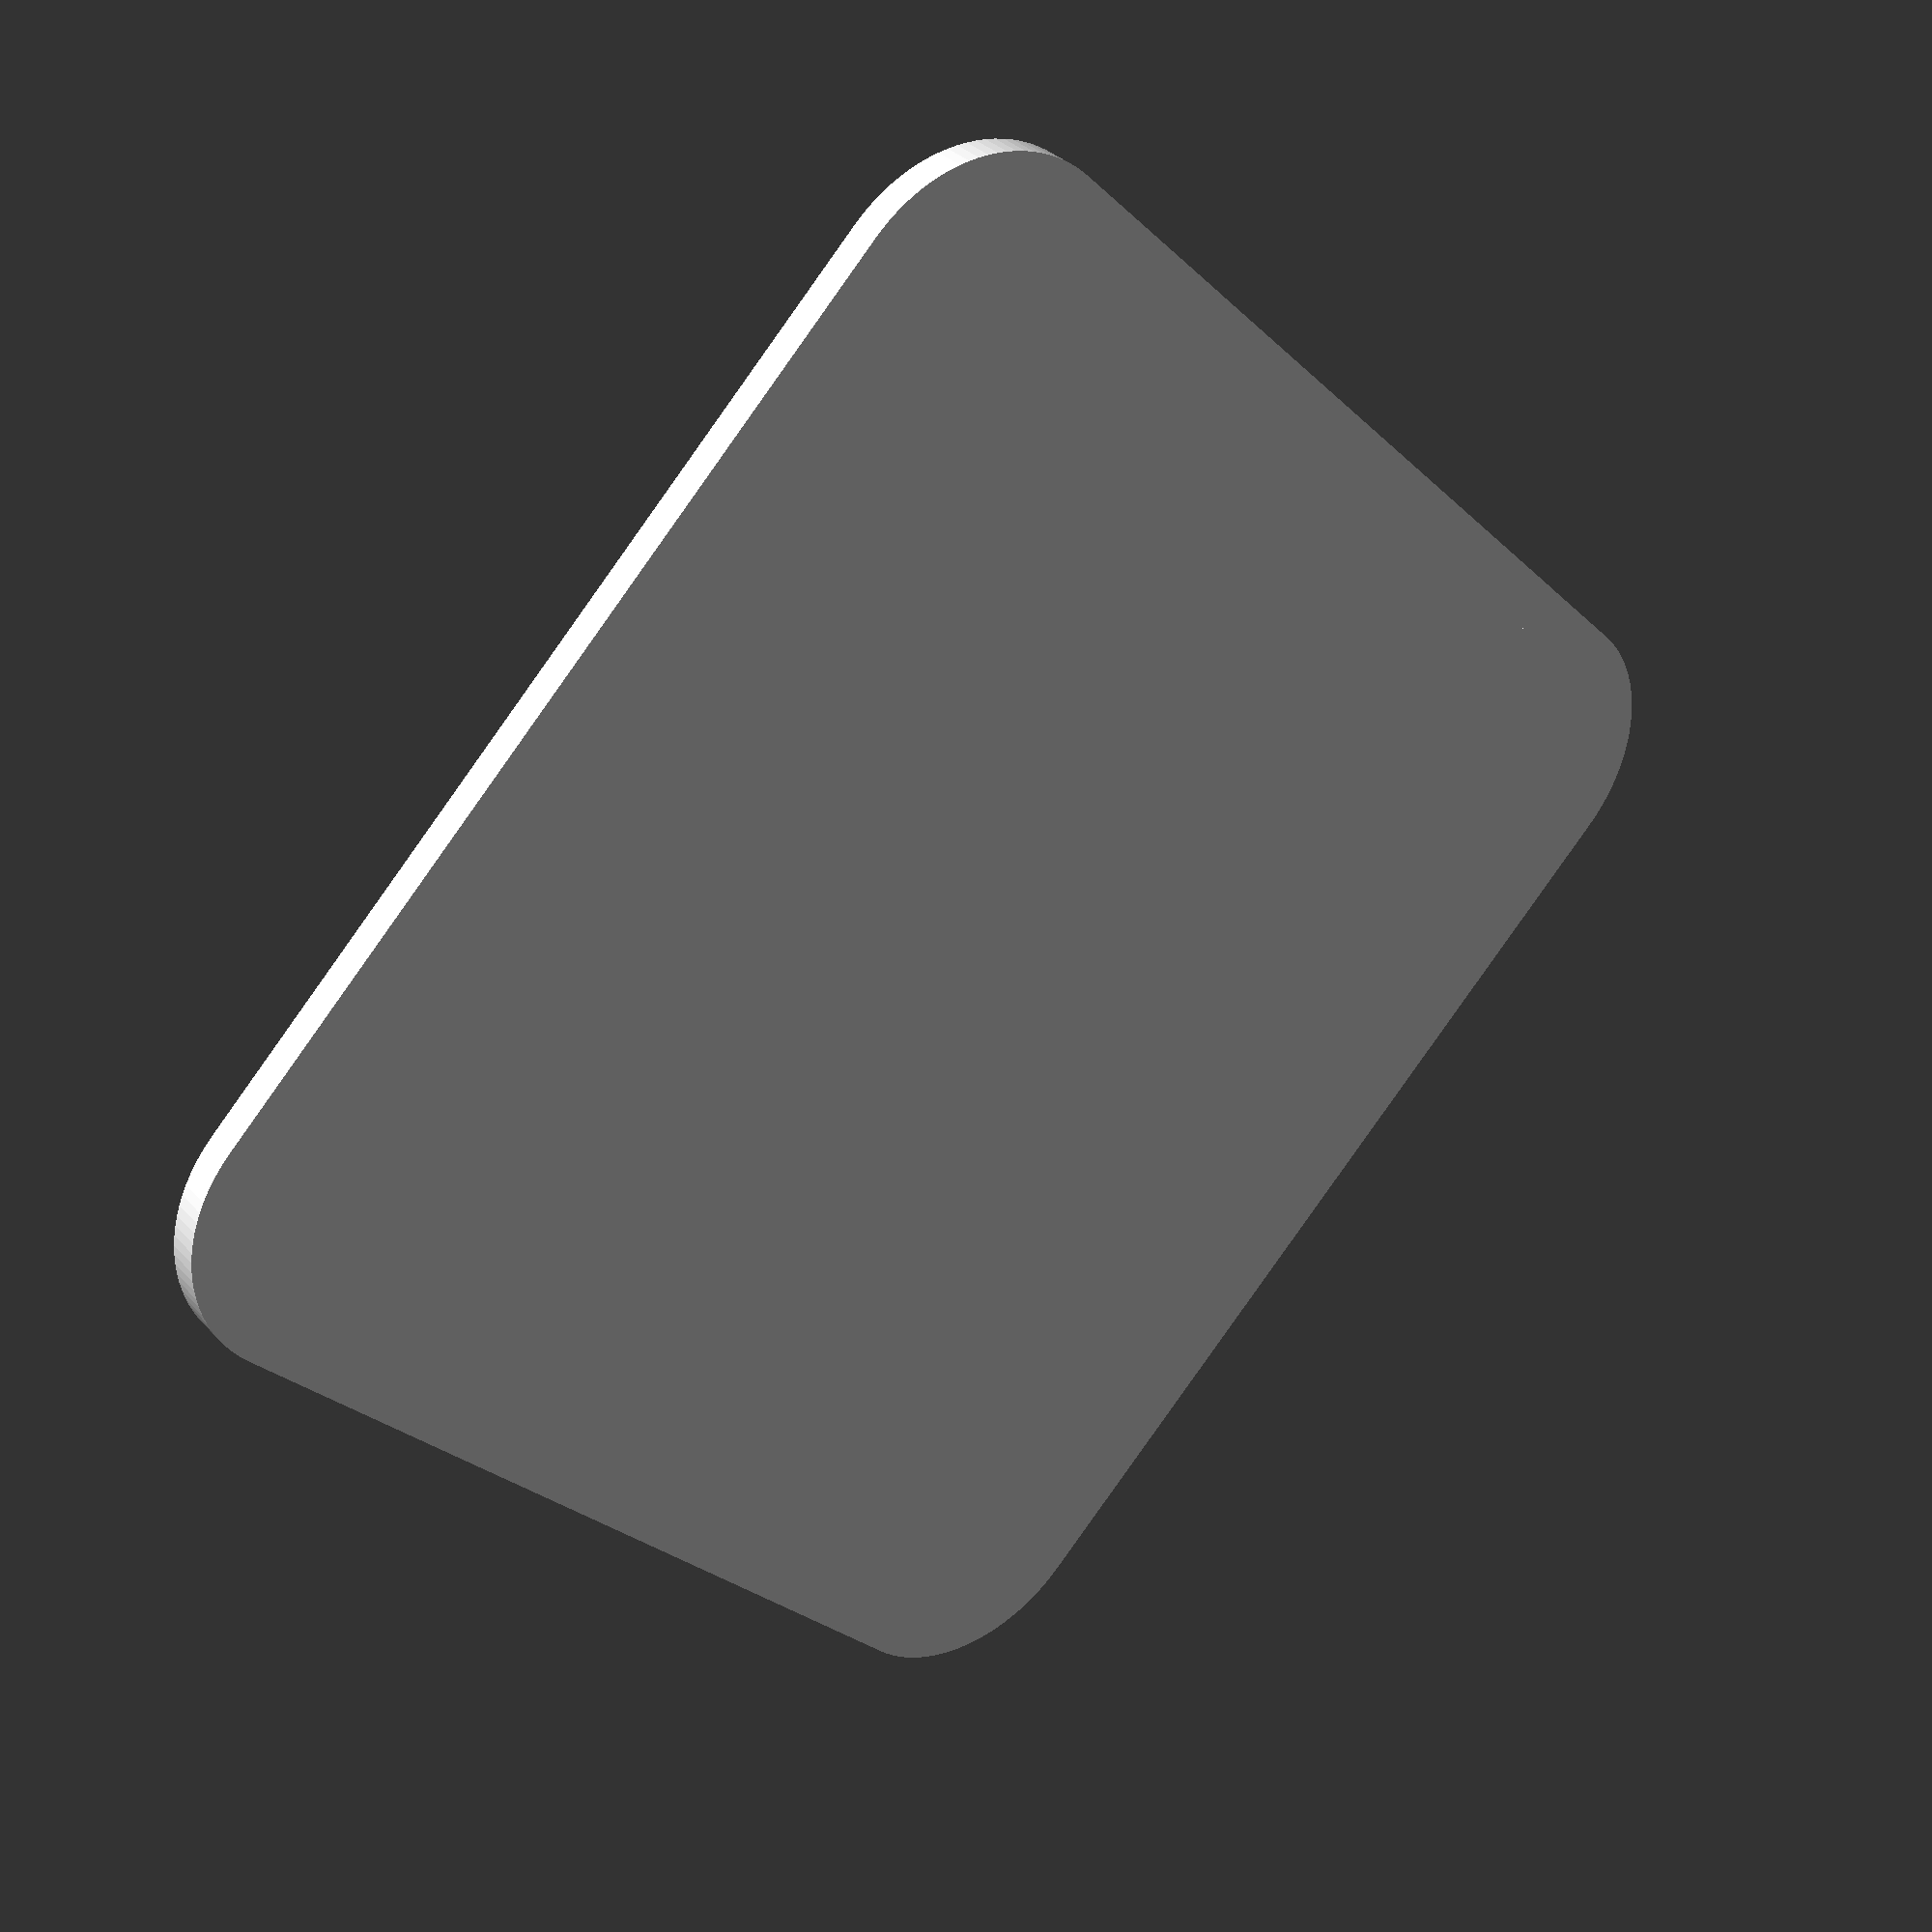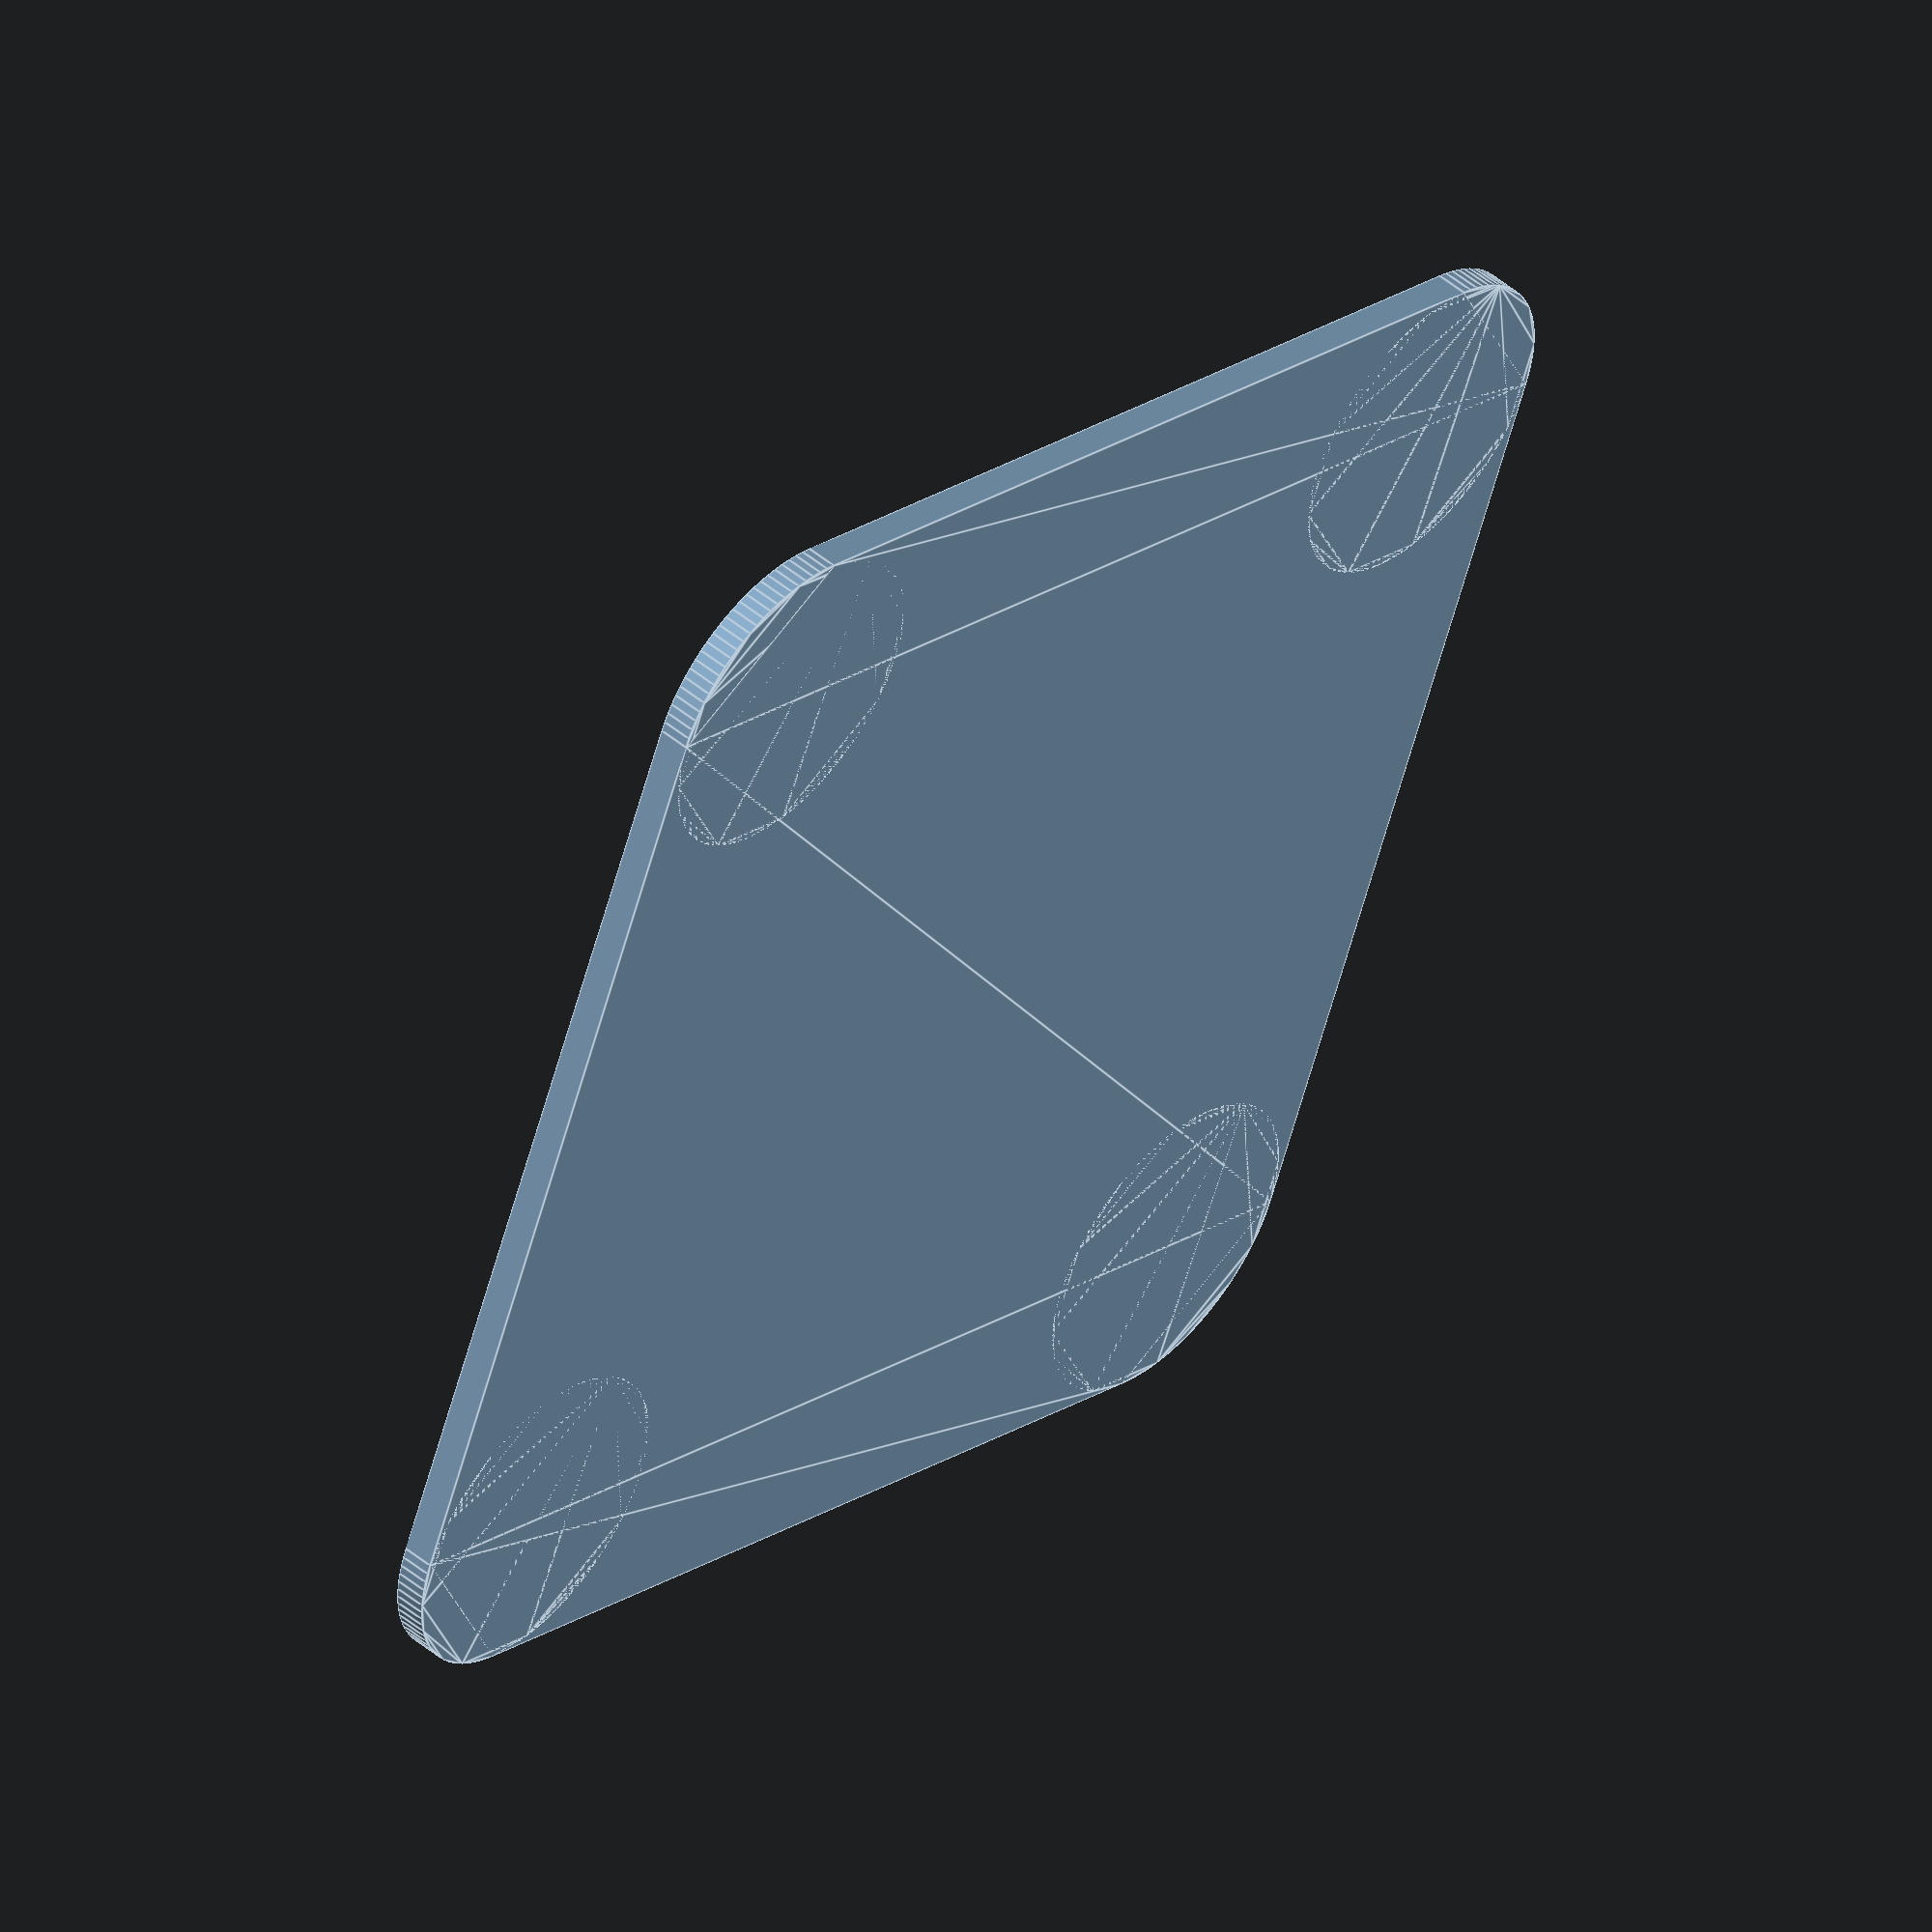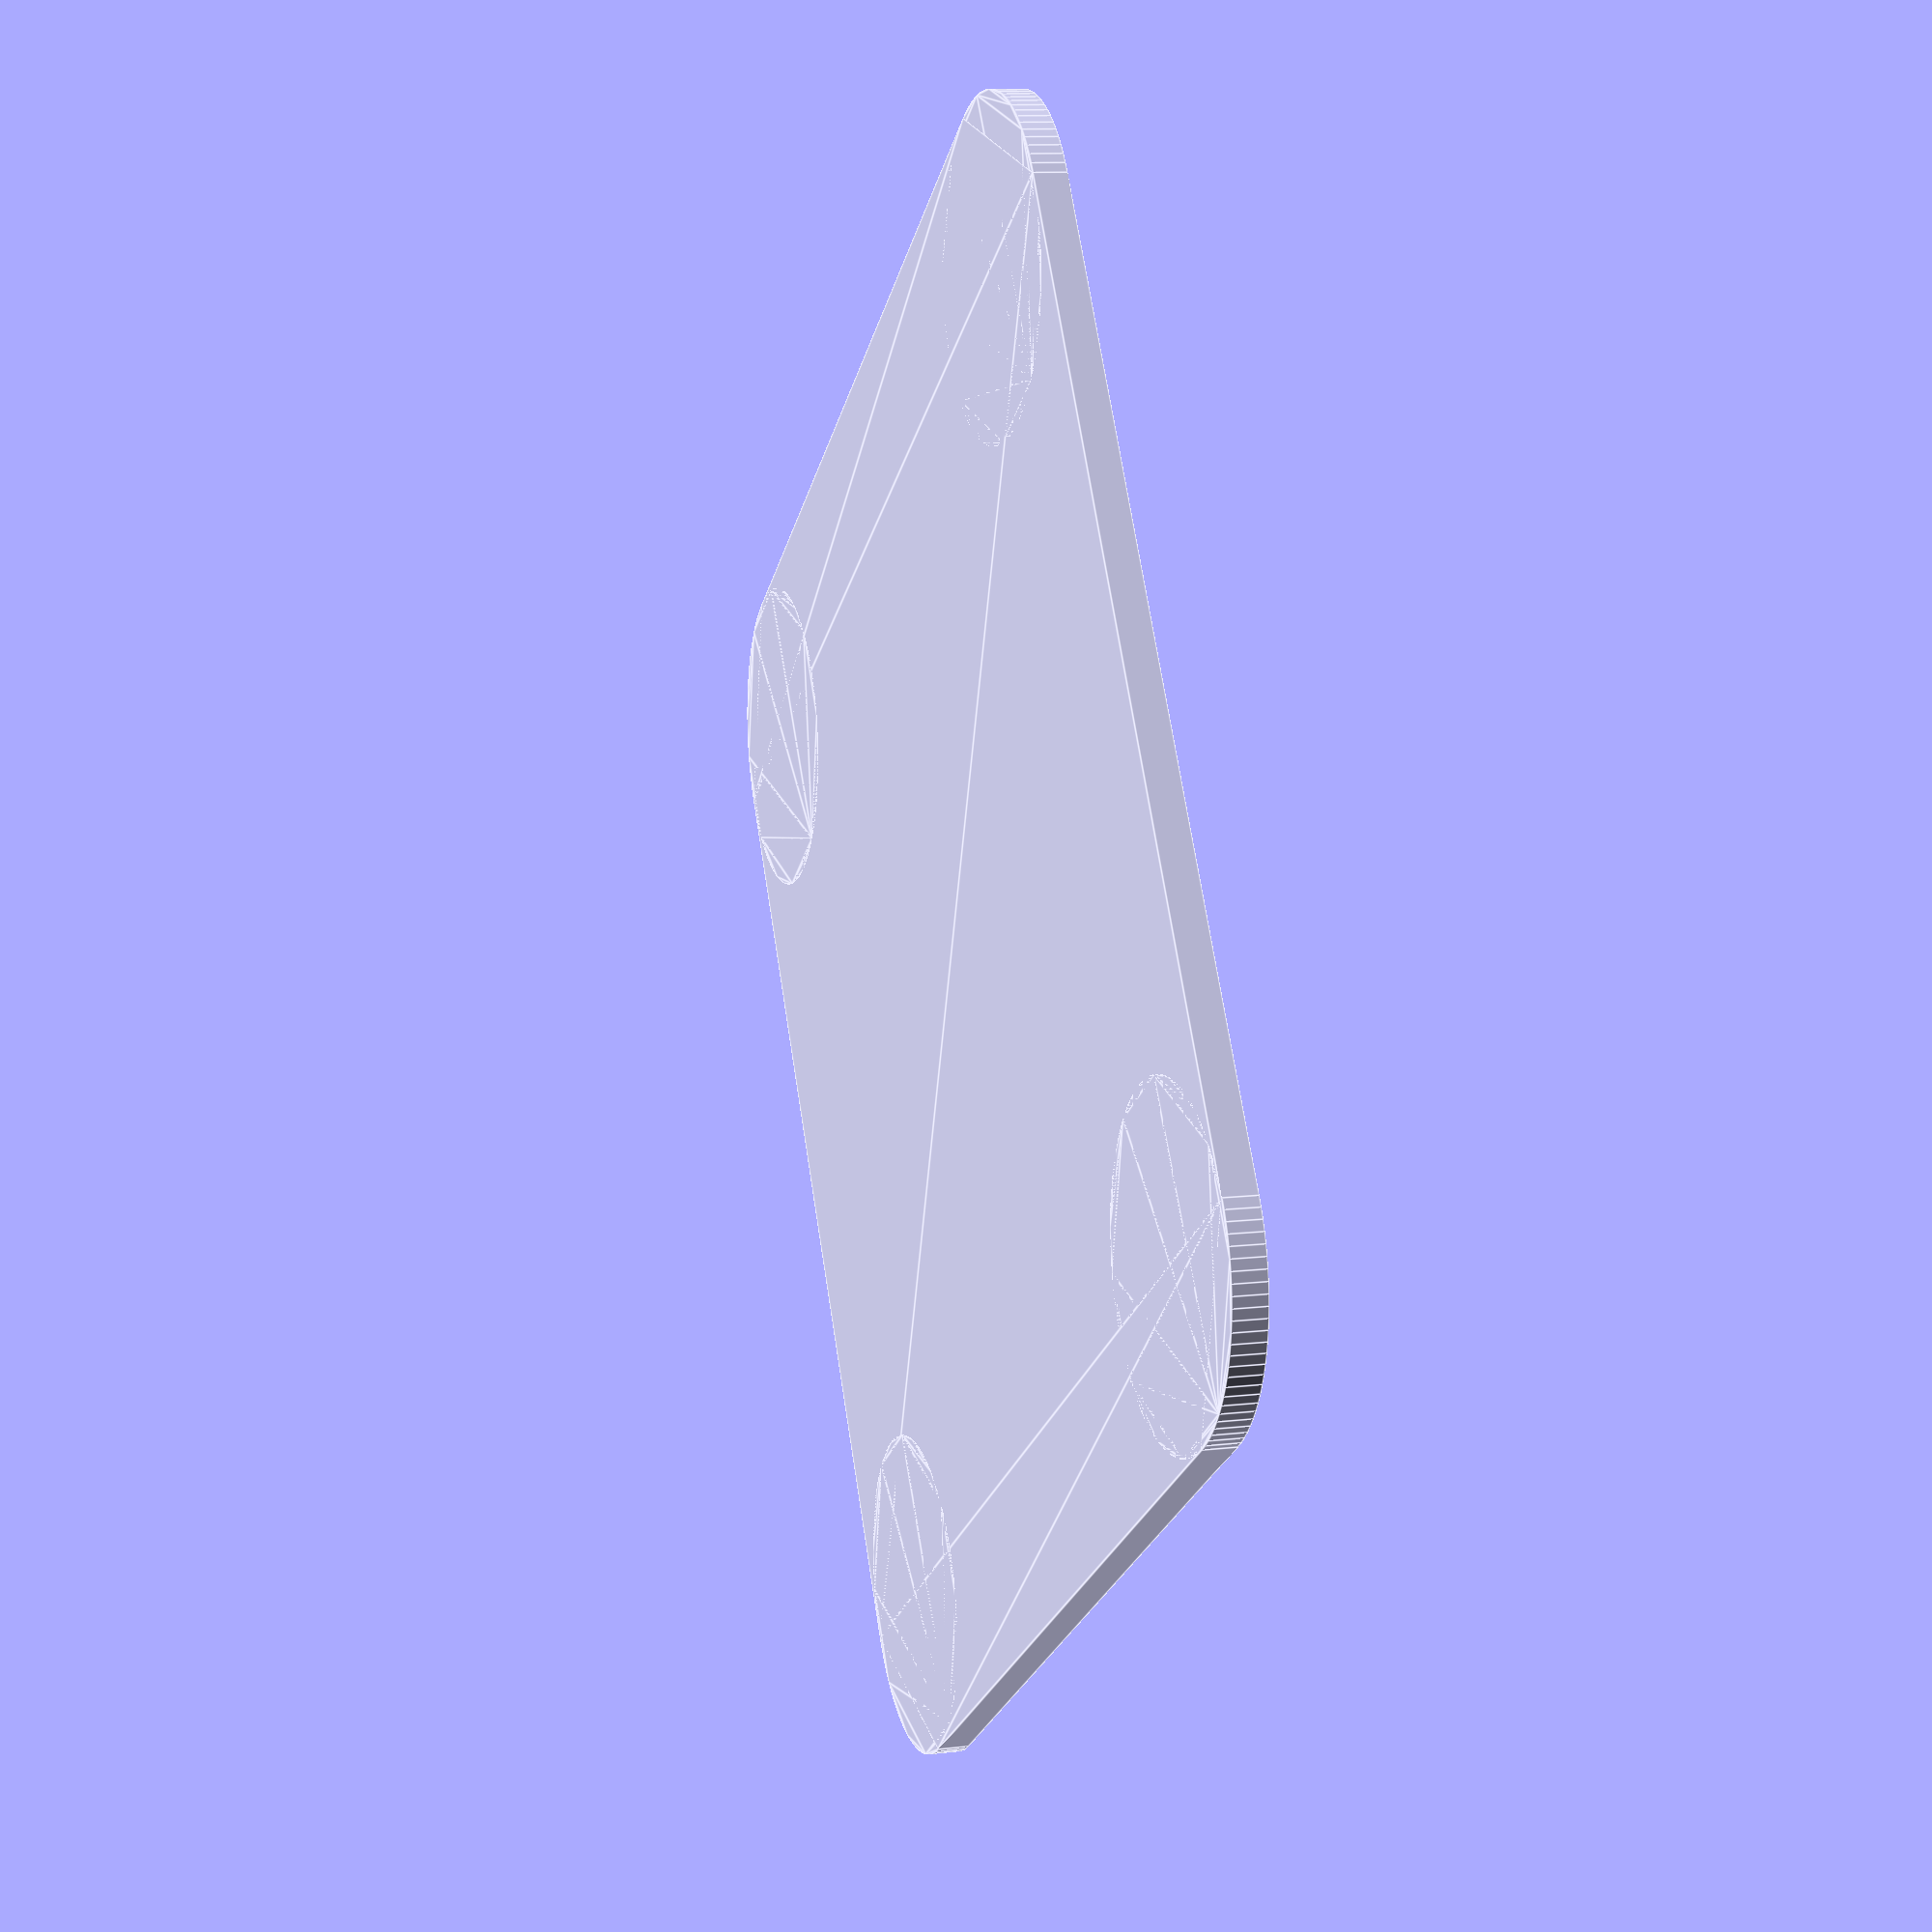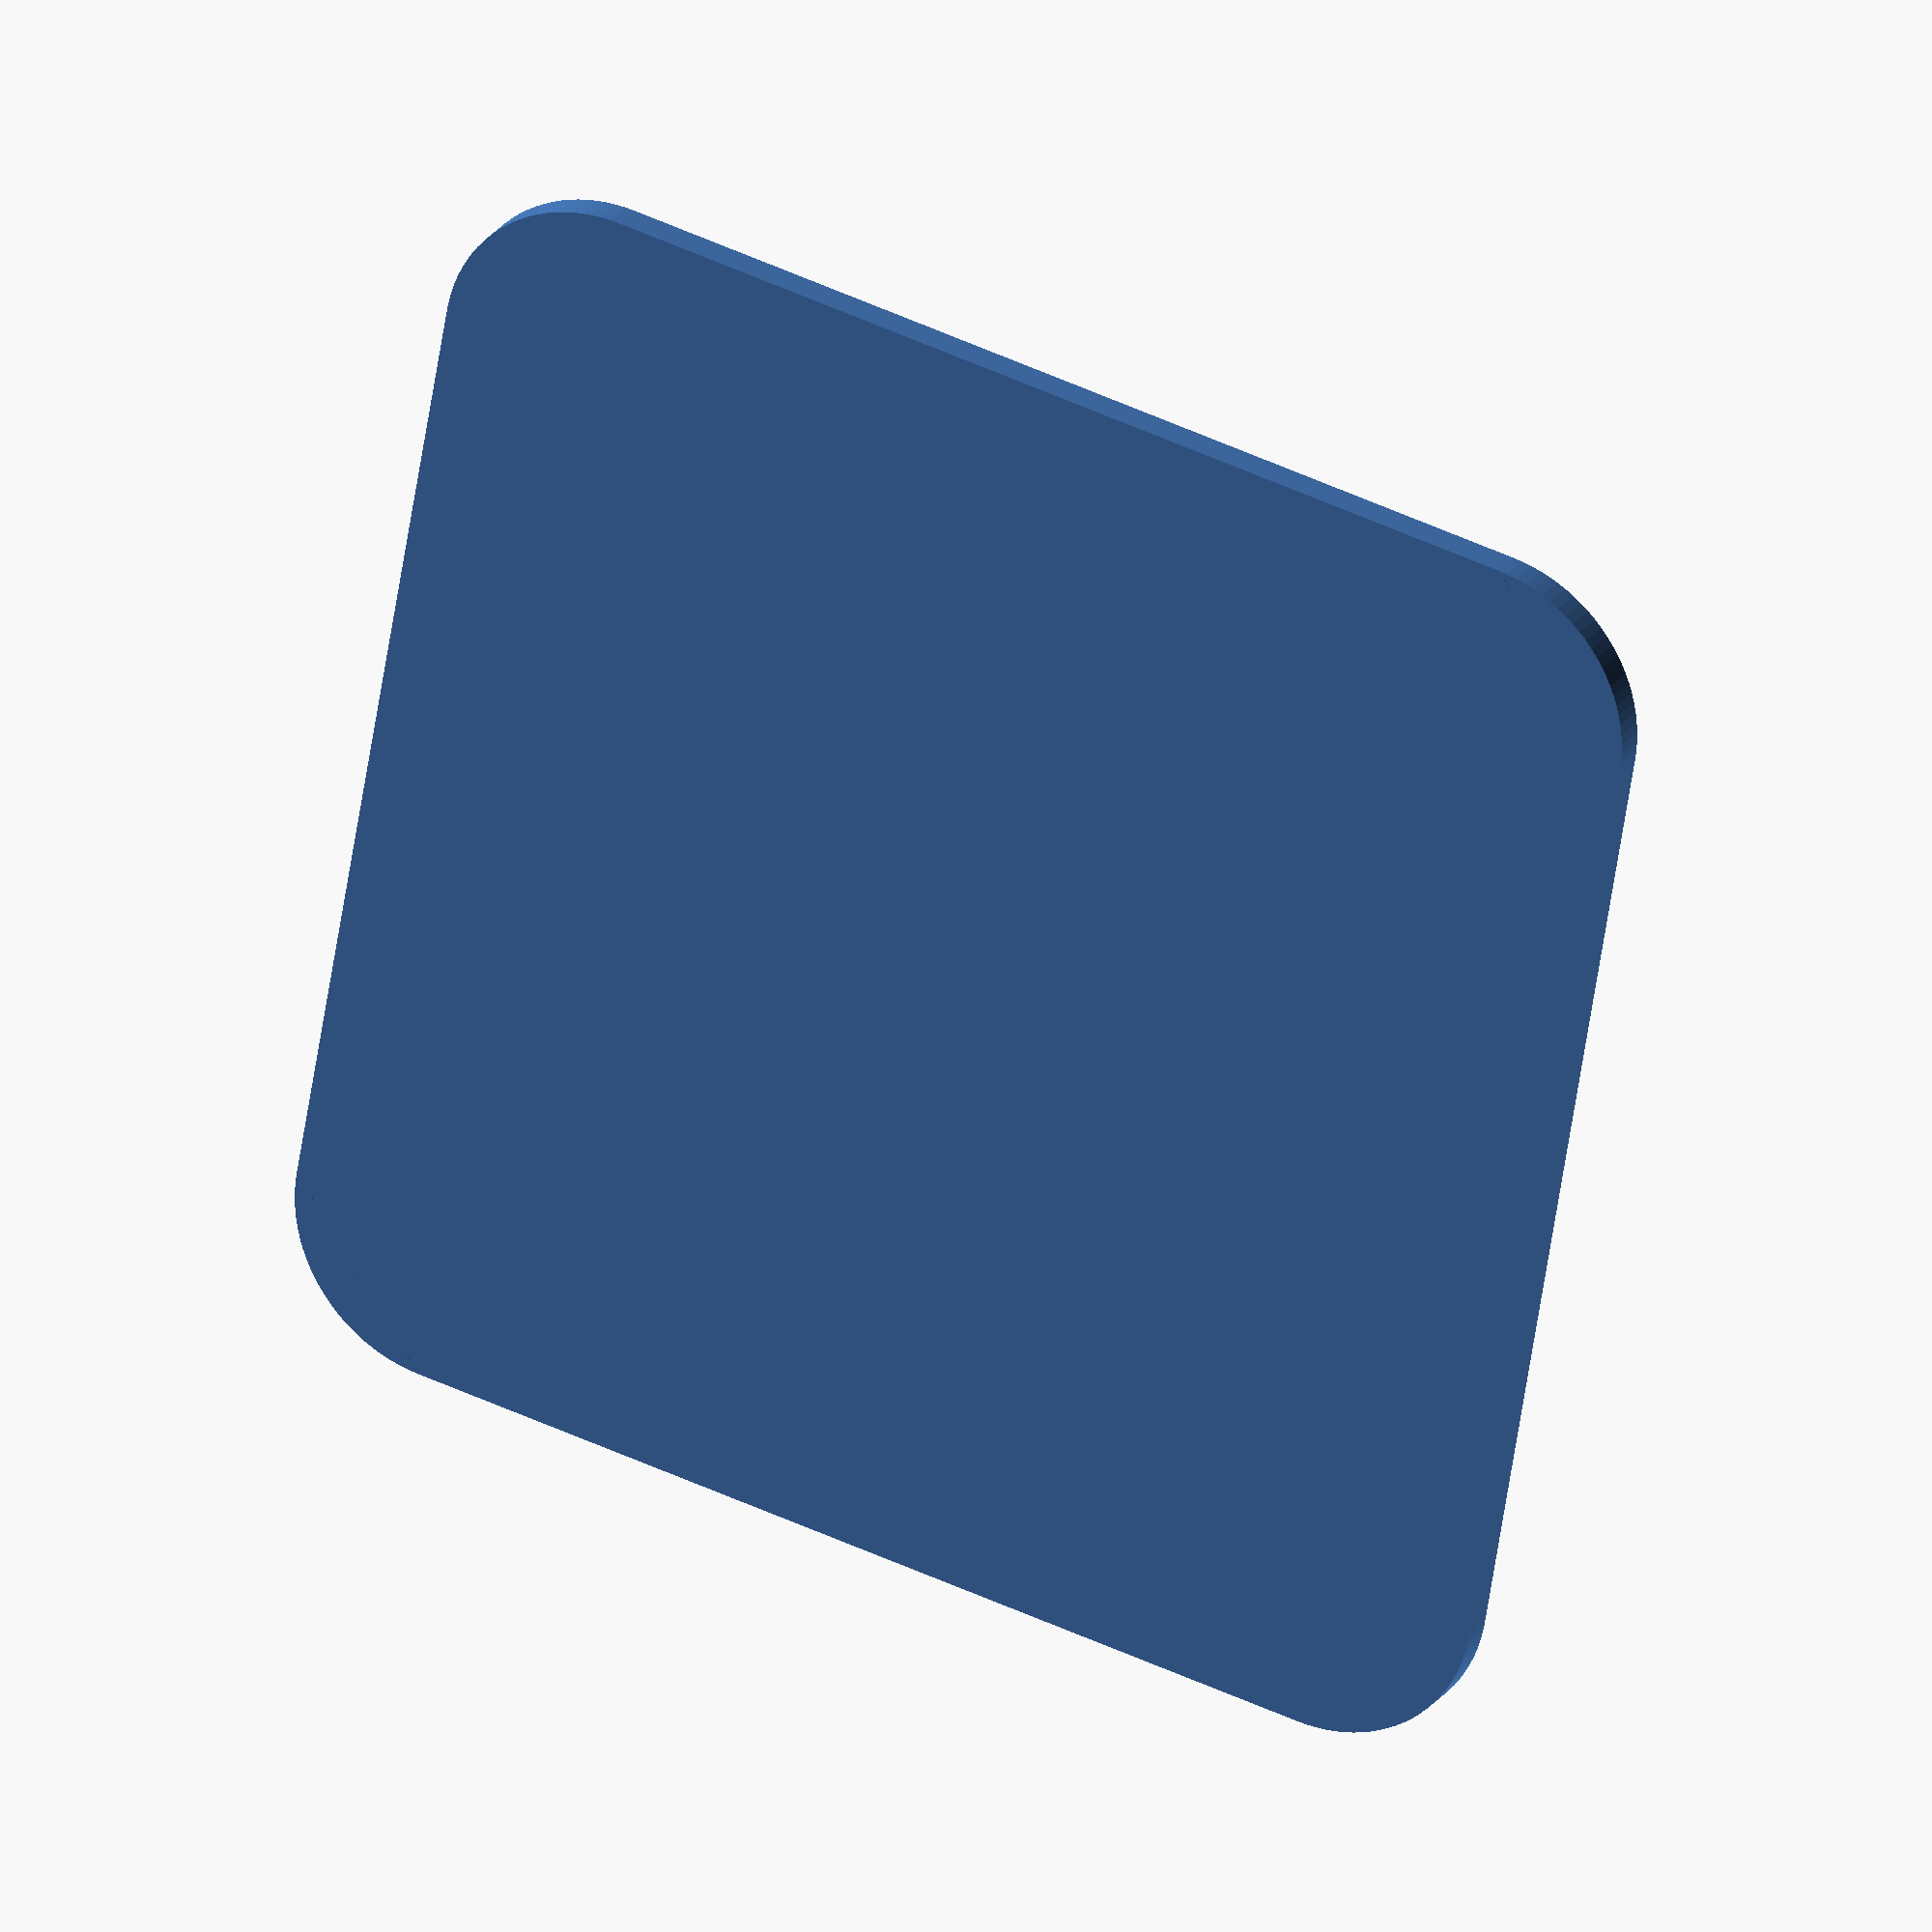
<openscad>
// View
$fn = 100;
common_plane();

// Model
module common_plane (
    x               = 40,
    y               = 40,
    r               = 5,
    center          = true
) {
    
    translate([
        center ? 0 : x / 2,
        center ? 0 : y / 2,
    ]) {
    
        for (
            i = [0:1]
        ) translate([
            i % 2 ? x / 2 - r : -x / 2 + r,
            i % 2 ? -y / 2 + r : y / 2 - r,
        ]) circle(
            r = r
        );
        
        for (
            i = [0:1]
        ) translate([
            i % 2 ? x / 2 - r : -x / 2 + r,
            i % 2 ? y / 2 - r : -y / 2 + r,
        ]) circle(
            r = r
        );
        
        polygon([
            
            [-x / 2, -y / 2 + r],
            [-x / 2 + r, -y / 2],
        
            [x / 2 - r, -y / 2],
            [x / 2, -y / 2 + r],
        
            [x / 2, y / 2 - r],
            [x / 2 - r, y / 2],
        
            [-x / 2 + r, y / 2],
            [-x / 2, y / 2 - r],
        ]);
    }
}
</openscad>
<views>
elev=326.6 azim=44.5 roll=144.3 proj=p view=solid
elev=310.7 azim=247.9 roll=132.6 proj=o view=edges
elev=169.5 azim=236.4 roll=106.0 proj=p view=edges
elev=334.8 azim=260.3 roll=207.4 proj=o view=wireframe
</views>
